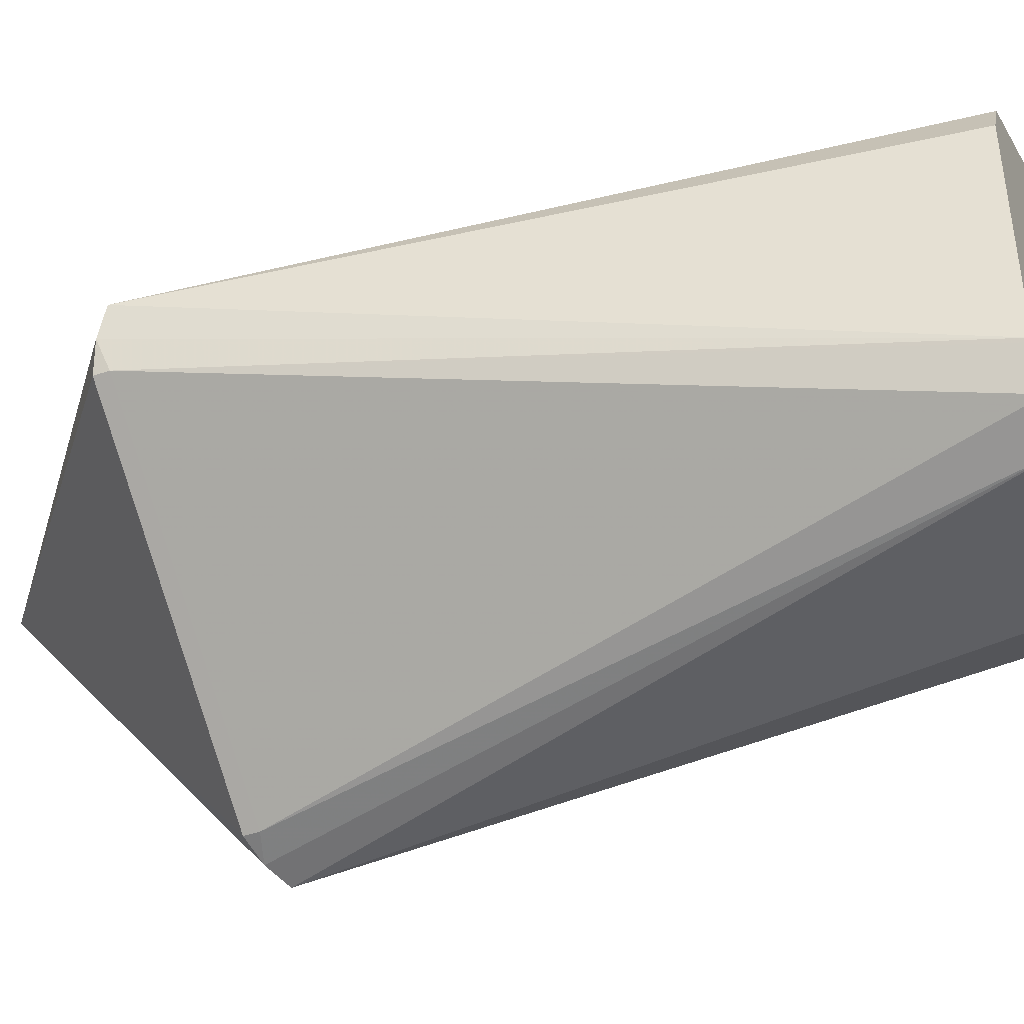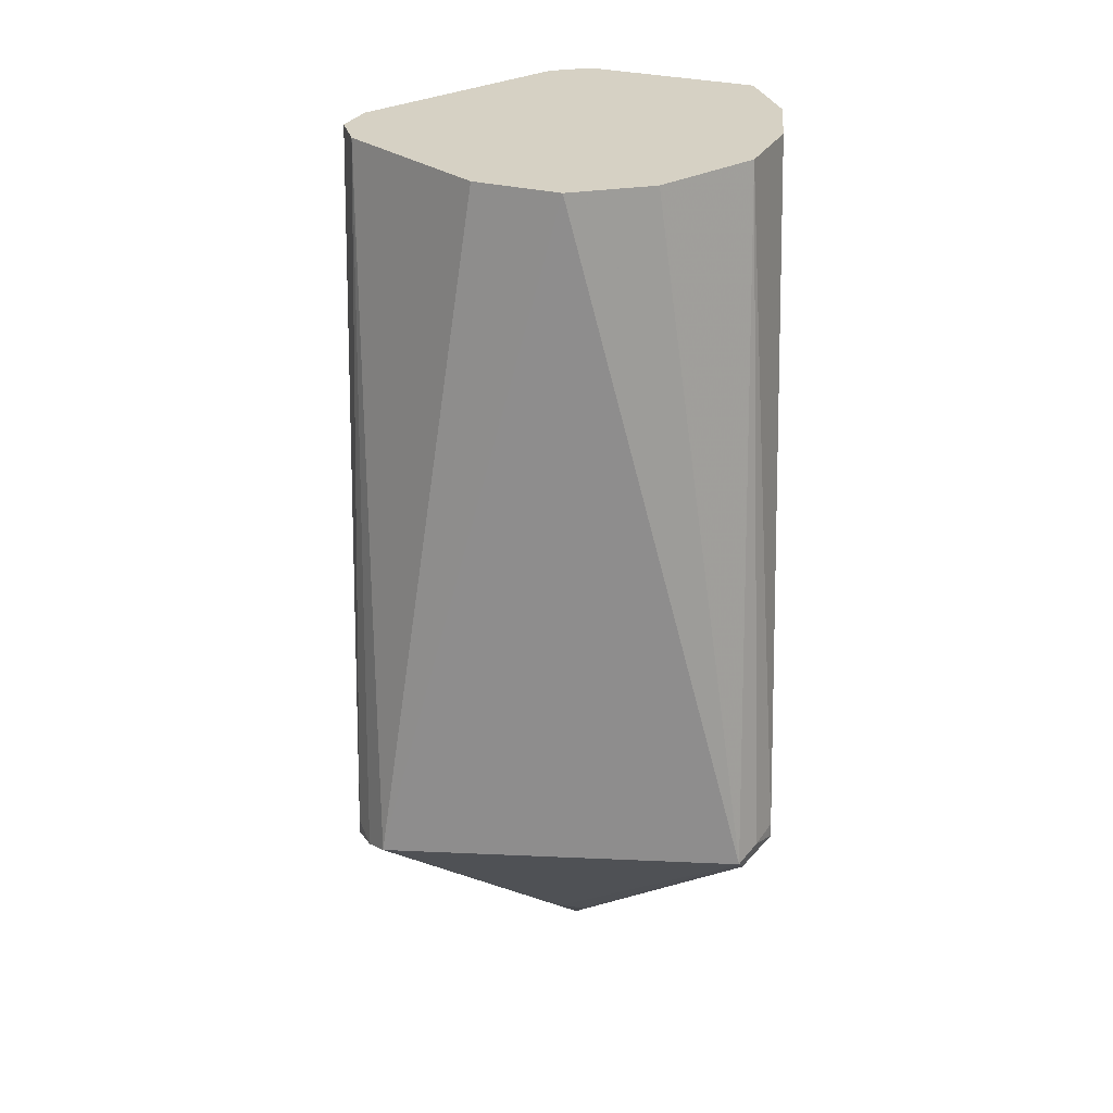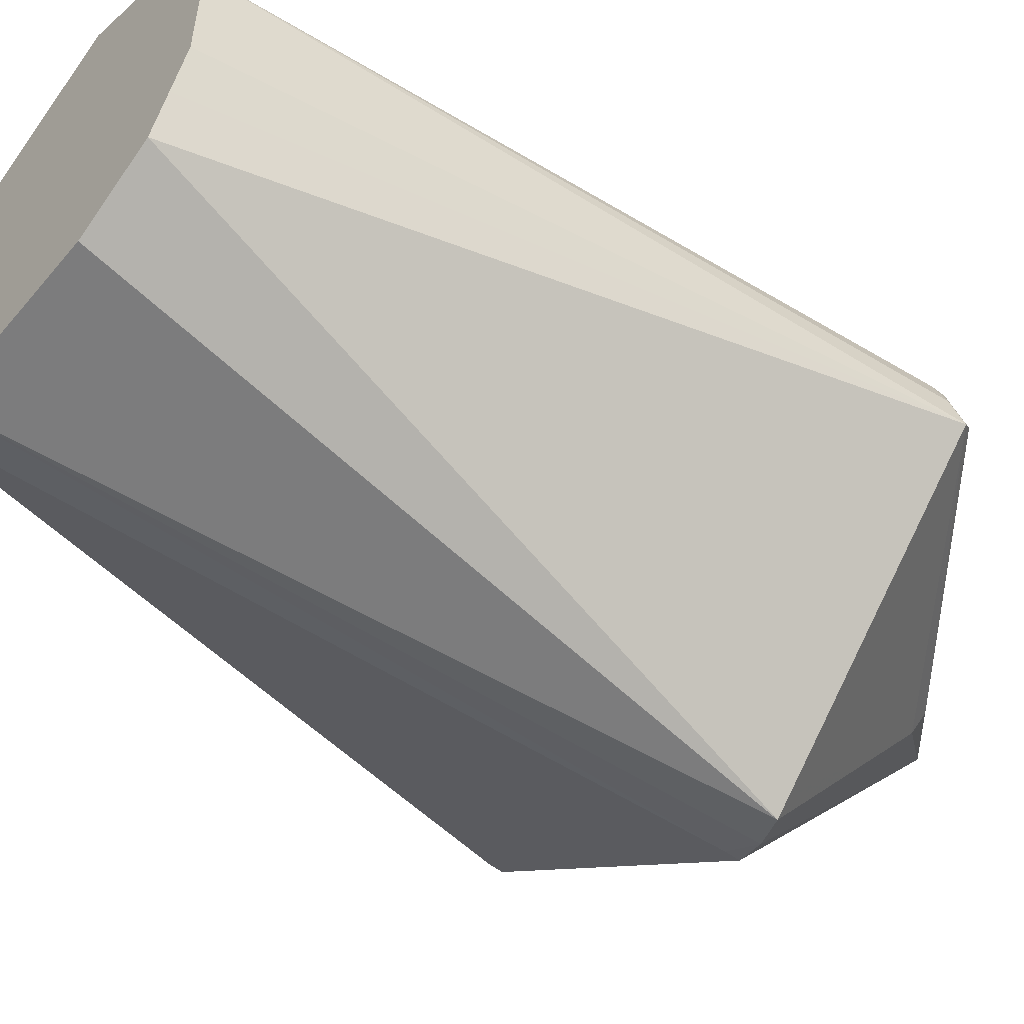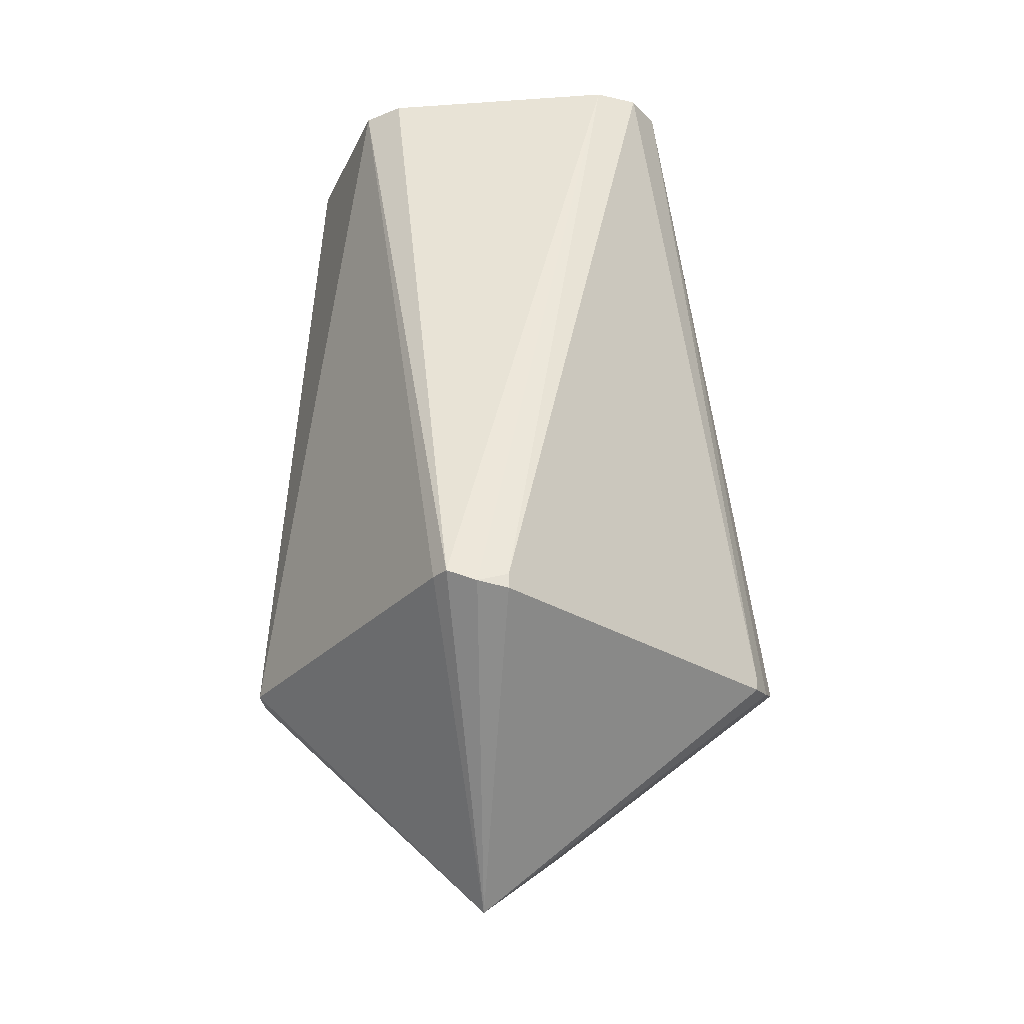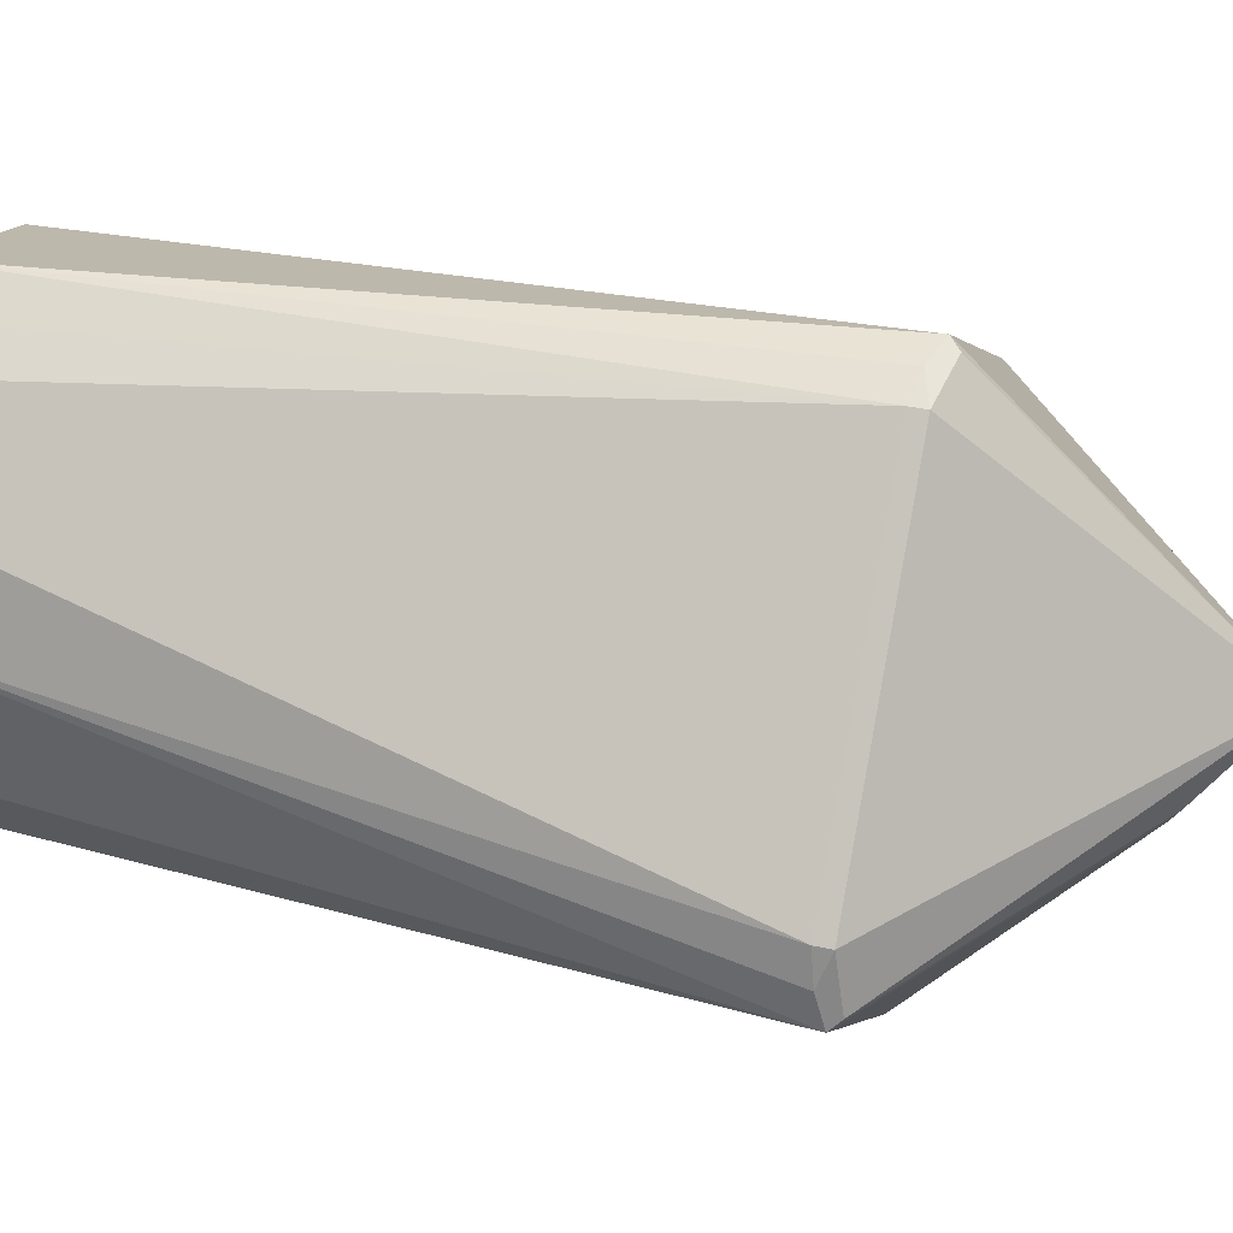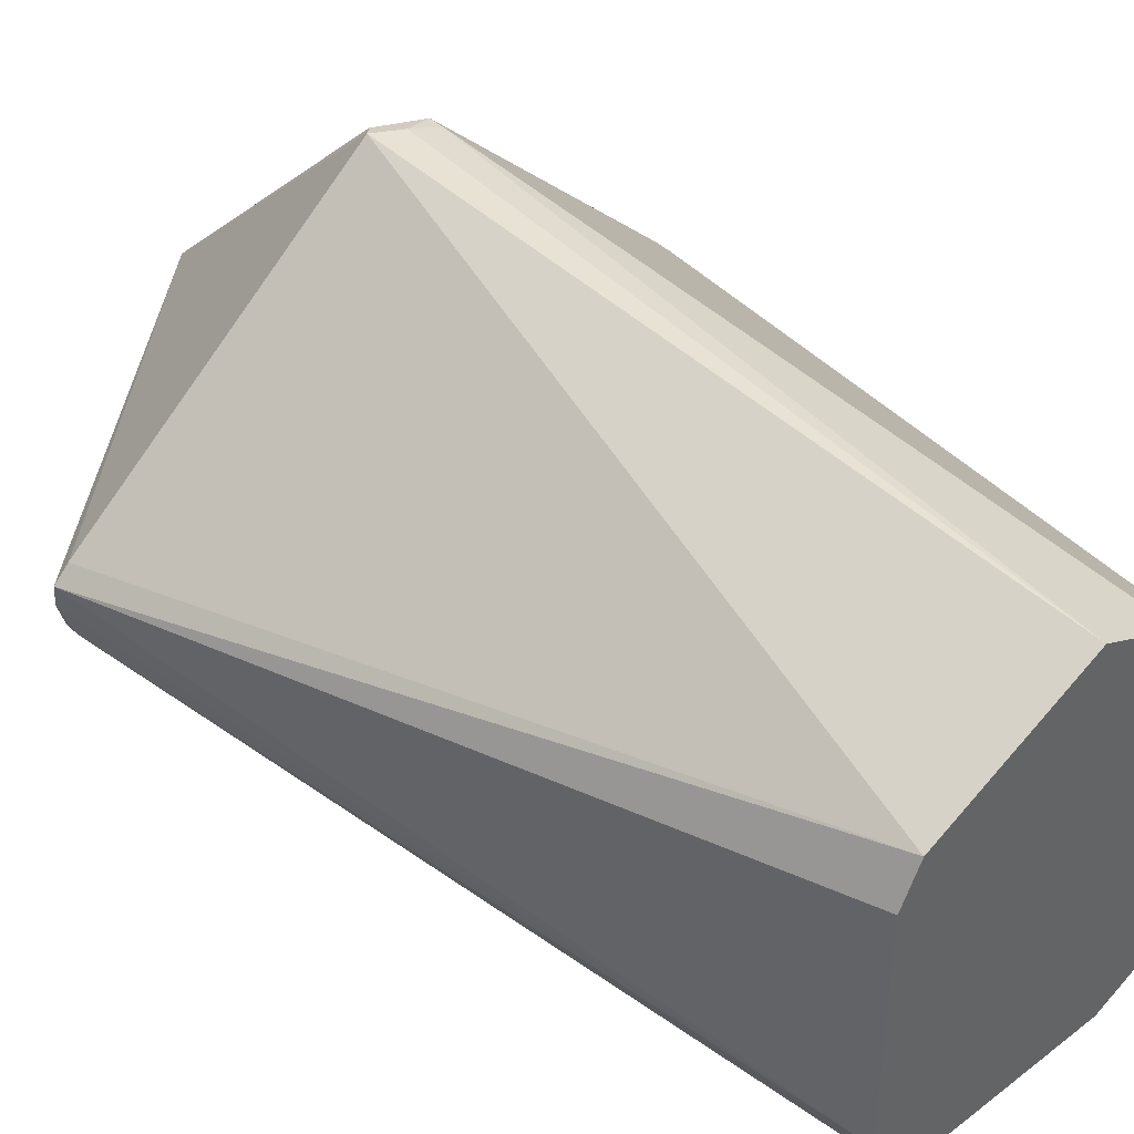
<metadata>
{"format":"obj","ext":"obj","renderer":"f3d","projection":"perspective","resolution":1024,"background":"white","views":[{"elev":-42.7,"azim":-67.7,"up":"+Y"},{"elev":26.8,"azim":49.1,"up":"+Z"},{"elev":-54.4,"azim":51.0,"up":"+Y"},{"elev":-26.3,"azim":-83.7,"up":"+Z"},{"elev":41.4,"azim":104.5,"up":"+Y"},{"elev":43.1,"azim":-42.5,"up":"+Y"}]}
</metadata>
<code>
v -0.76 -0.0888 -0.3395
v -0.7574 -0.08619 -0.3395
v -0.7052 -0.0888 -0.3839
v -0.7591 -0.09402 -0.3412
v -0.7313 -0.1149 -0.2197
v -0.7313 -0.07313 -0.2197
v -0.7312 -0.07294 -0.2197
v -0.7278 -0.06617 -0.2197
v -0.7052 -0.04441 -0.3395
v -0.6512 -0.0975 -0.3412
v -0.693 -0.0975 -0.3726
v -0.6947 -0.1018 -0.3708
v -0.6947 -0.1436 -0.3395
v -0.6999 -0.1428 -0.3412
v -0.7052 -0.141 -0.3421
v -0.7574 -0.09924 -0.3421
v -0.7034 -0.04527 -0.3412
v -0.6947 -0.04701 -0.3395
v -0.6529 -0.0888 -0.3395
v -0.7574 -0.09924 -0.3395
v -0.731 -0.1155 -0.2197
v -0.7276 -0.06607 -0.2197
v -0.6999 -0.04527 -0.3378
v -0.7208 -0.06268 -0.2197
v -0.7069 -0.05572 -0.2197
v -0.6999 -0.05224 -0.2197
v -0.6503 -0.09924 -0.3395
v -0.6529 -0.1018 -0.3395
v -0.6921 -0.141 -0.3395
v -0.6756 -0.1184 -0.2197
v -0.6895 -0.1254 -0.2197
v -0.7208 -0.1254 -0.2197
v -0.7052 -0.141 -0.3395
v -0.6947 -0.04701 -0.3369
v -0.6512 -0.09402 -0.3378
v -0.6529 -0.0888 -0.3369
v -0.7278 -0.1219 -0.2197
v -0.693 -0.05572 -0.2197
v -0.6686 -0.1045 -0.2197
v -0.6721 -0.1114 -0.2197
v -0.6686 -0.08358 -0.2197
v -0.686 -0.0592 -0.2197
v -0.6756 -0.06965 -0.2197
v -0.6721 -0.07661 -0.2197
v -0.6687 -0.0833 -0.2197
f 13 30 31
f 13 31 32
f 15 33 20
f 14 33 15
f 14 32 33
f 13 29 30
f 13 32 14
f 12 29 13
f 10 27 11
f 12 27 28
f 11 27 12
f 10 35 27
f 10 19 35
f 9 26 23
f 9 25 26
f 9 24 25
f 15 20 16
f 12 28 29
f 9 22 24
f 27 39 40
f 18 23 34
f 9 23 17
f 36 43 44
f 35 36 41
f 34 43 36
f 34 42 43
f 34 38 42
f 32 37 33
f 28 30 29
f 27 41 39
f 27 35 41
f 27 30 28
f 27 40 30
f 26 38 34
f 23 26 34
f 20 37 21
f 20 33 37
f 19 36 35
f 18 36 19
f 18 34 36
f 17 23 18
f 8 22 9
f 4 16 20
f 5 7 6
f 3 9 17
f 3 16 4
f 3 15 16
f 3 14 15
f 3 13 14
f 3 12 13
f 3 11 12
f 3 10 11
f 3 17 18
f 2 8 9
f 1 8 2
f 1 7 8
f 1 6 7
f 1 5 6
f 1 4 5
f 1 3 4
f 1 2 3
f 36 44 45
f 2 9 3
f 5 20 21
f 3 18 19
f 4 20 5
f 5 8 7
f 5 22 8
f 5 24 22
f 5 25 24
f 5 26 25
f 5 38 26
f 5 42 38
f 5 43 42
f 3 19 10
f 5 44 43
f 5 41 45
f 5 39 41
f 5 40 39
f 5 30 40
f 5 31 30
f 5 32 31
f 5 37 32
f 5 21 37
f 5 45 44
f 36 45 41

</code>
